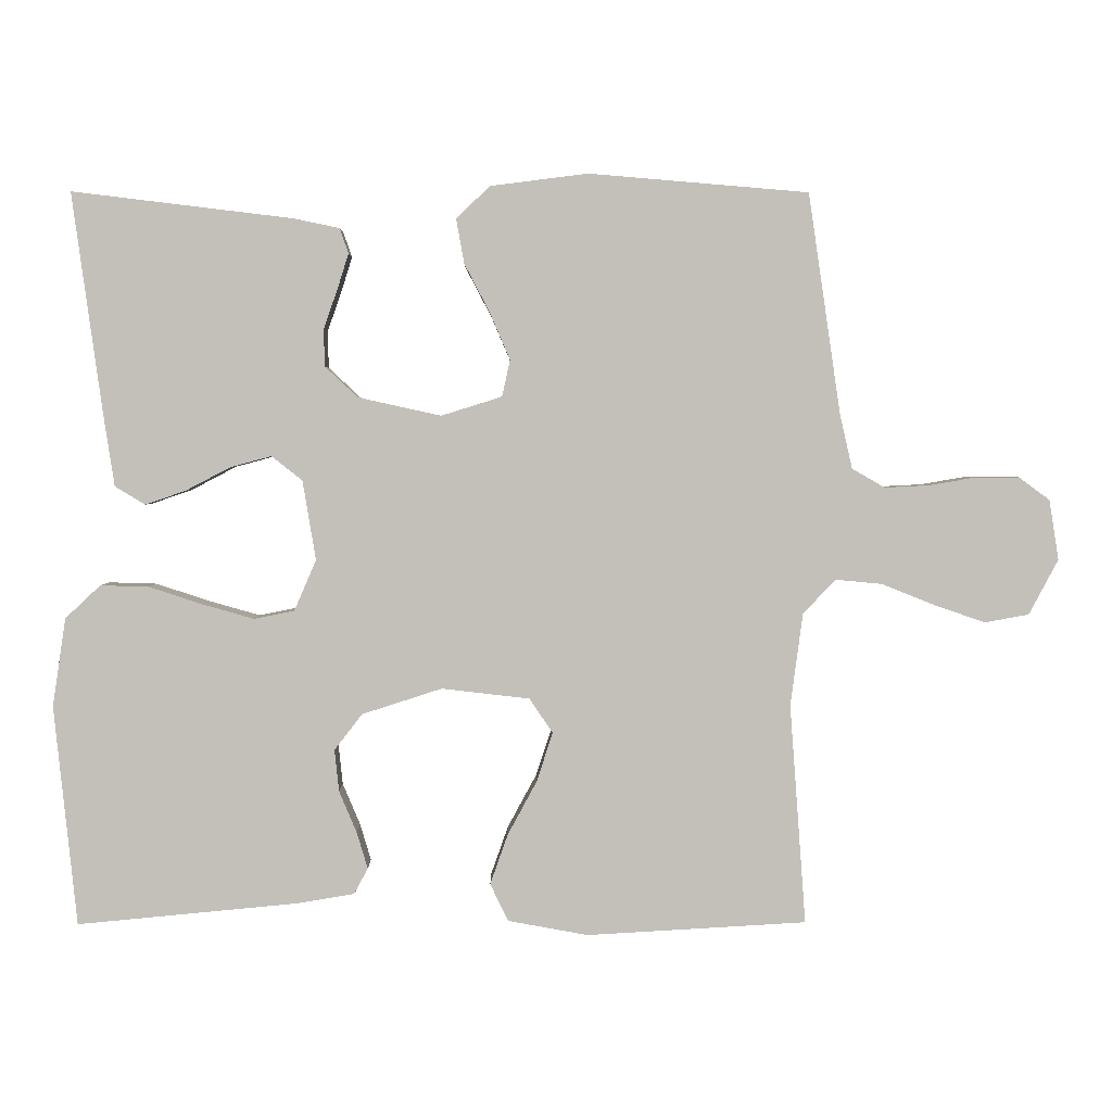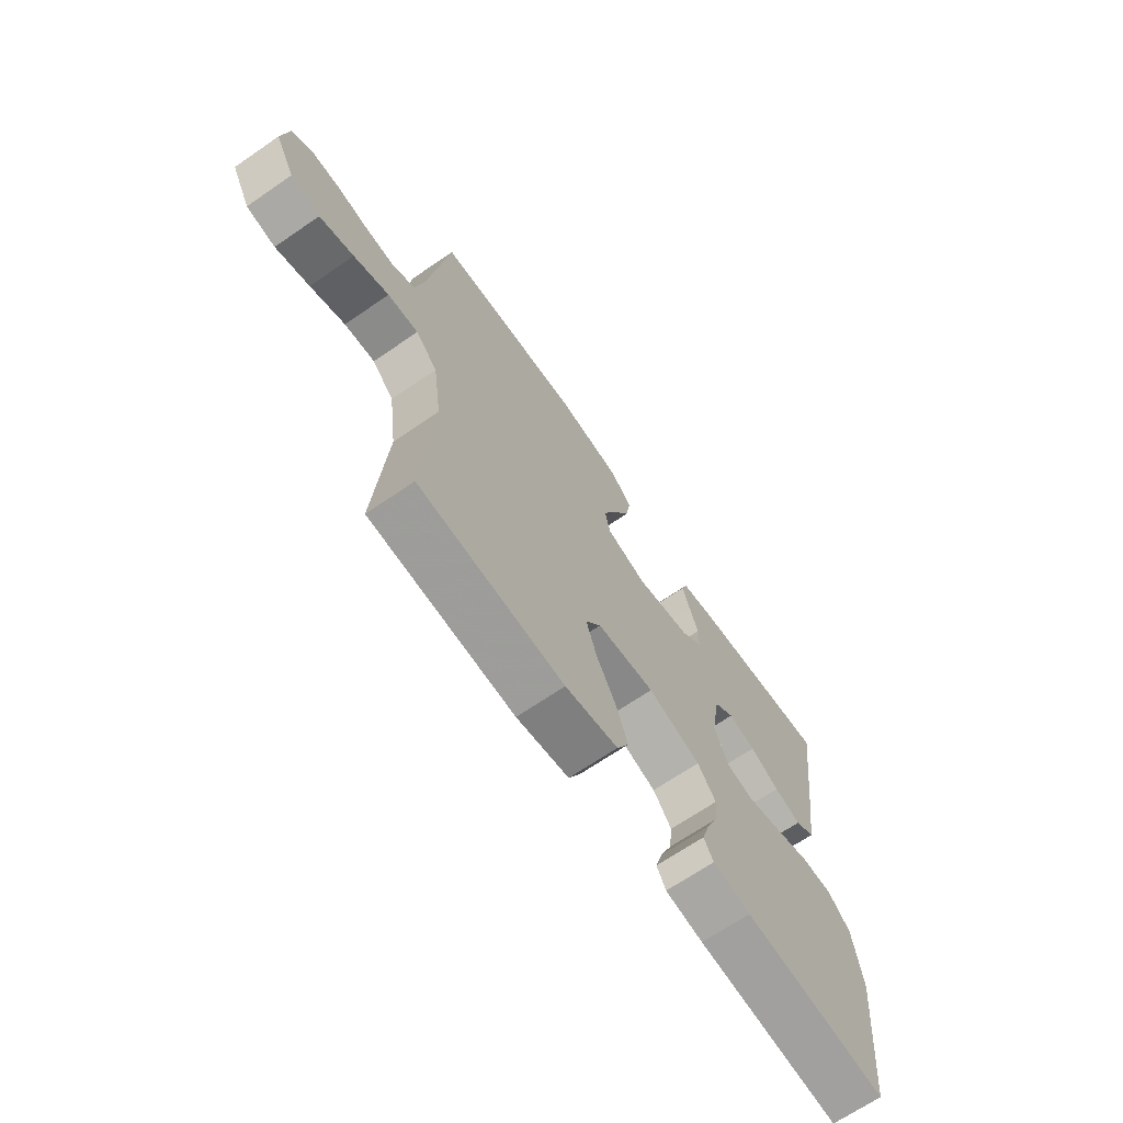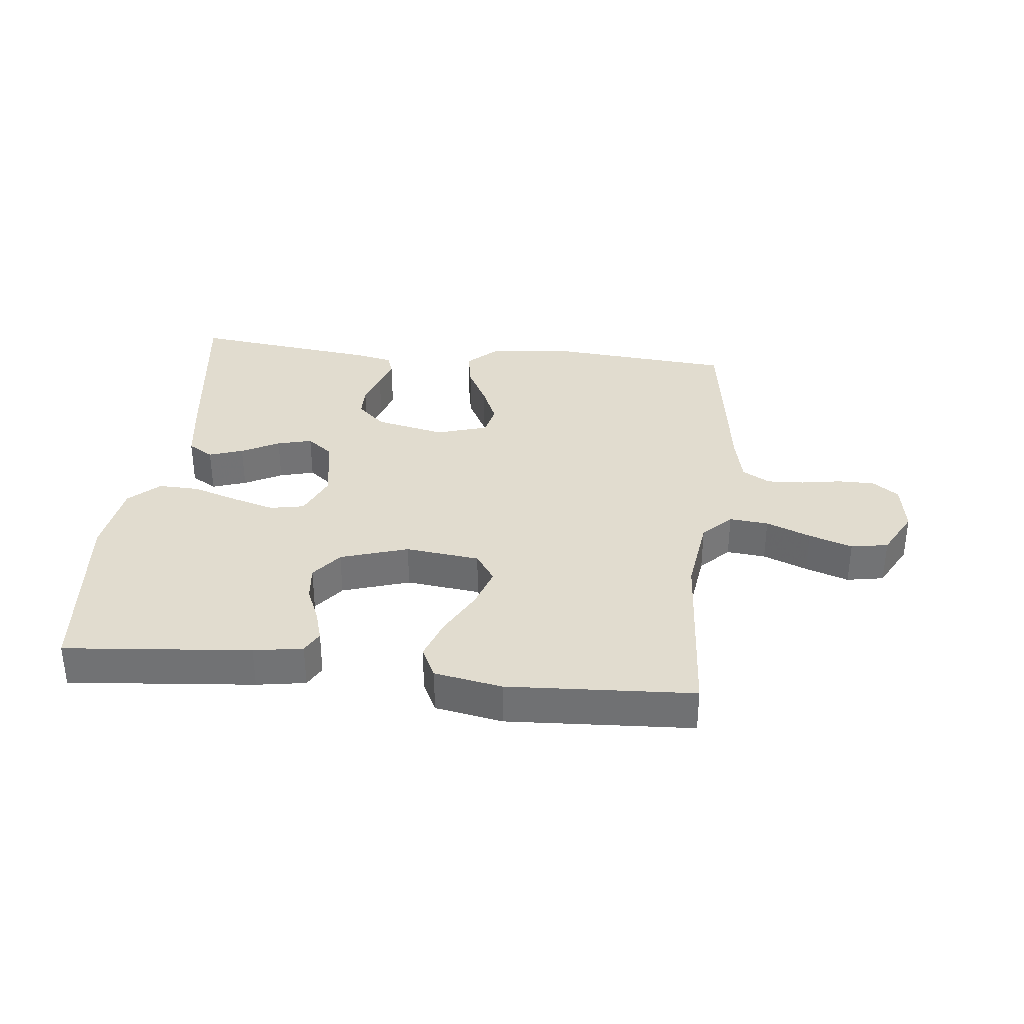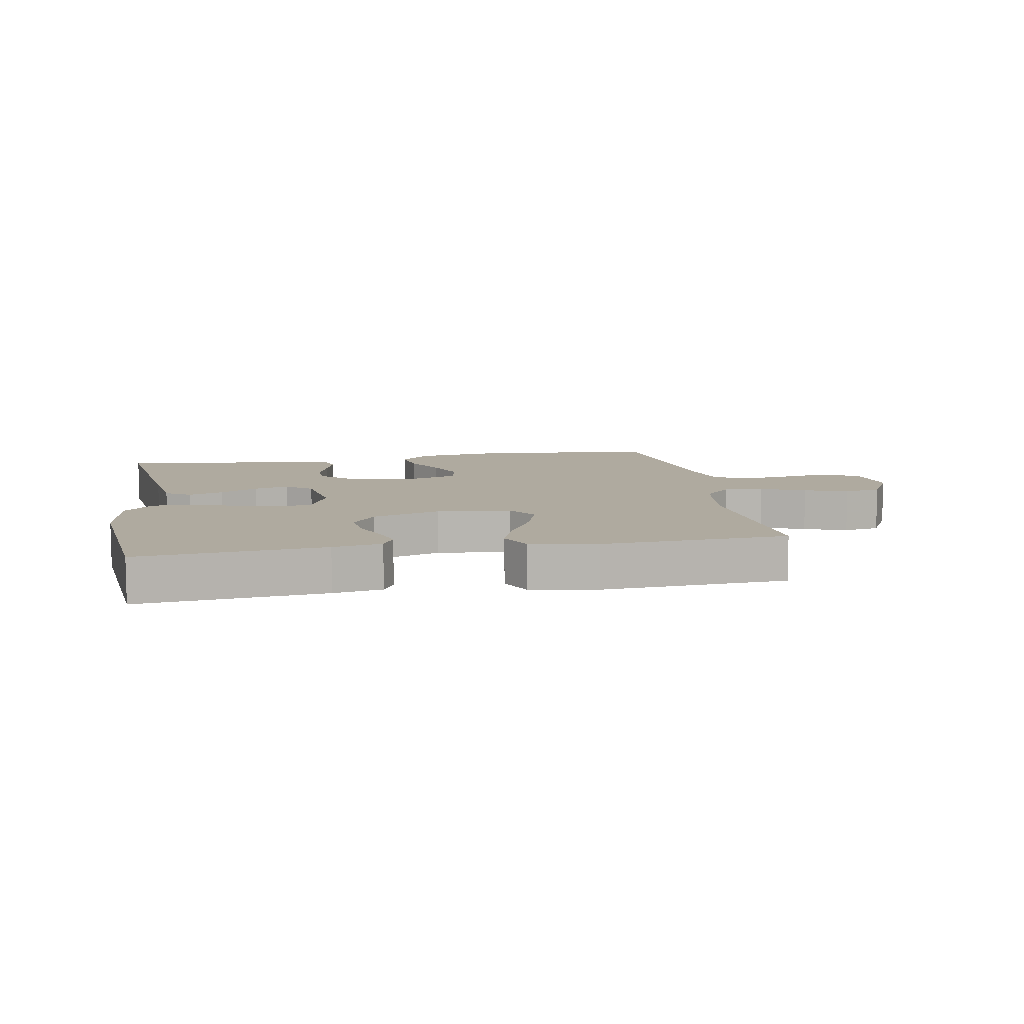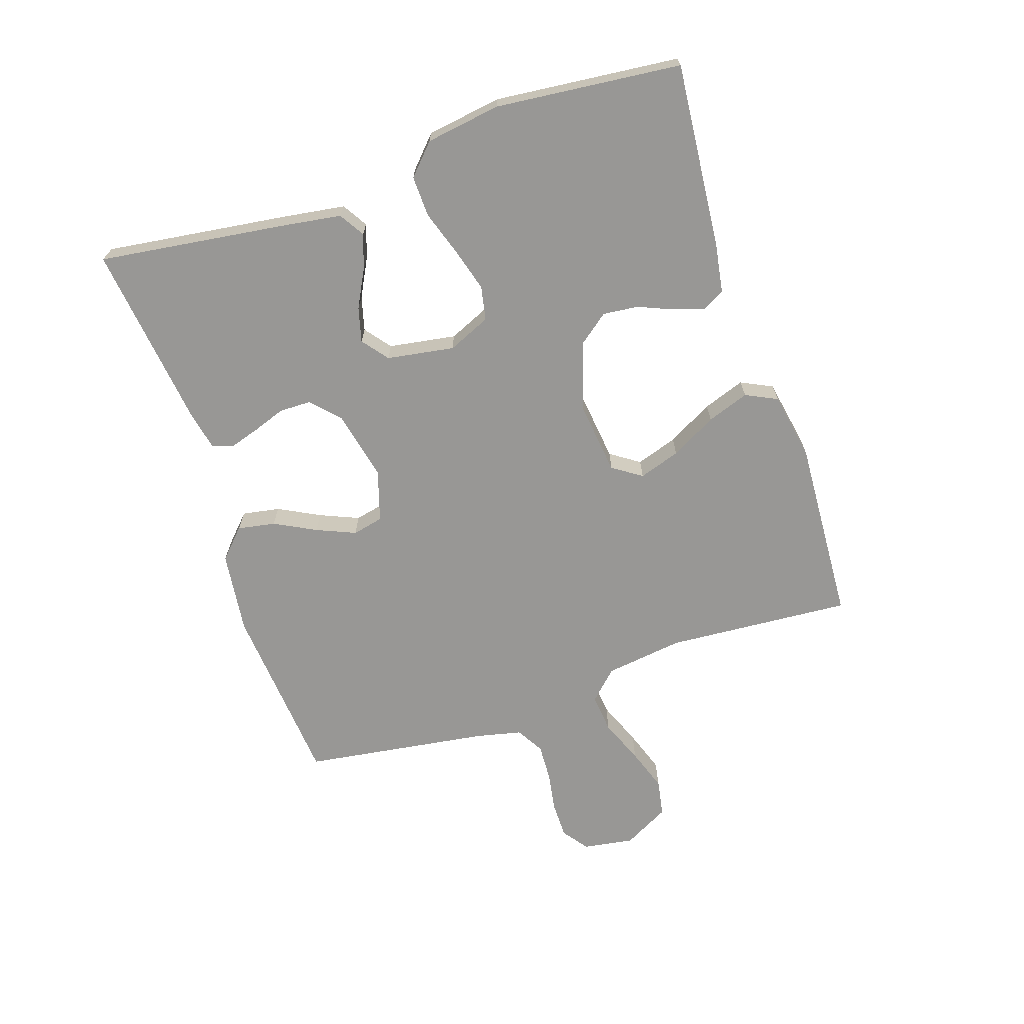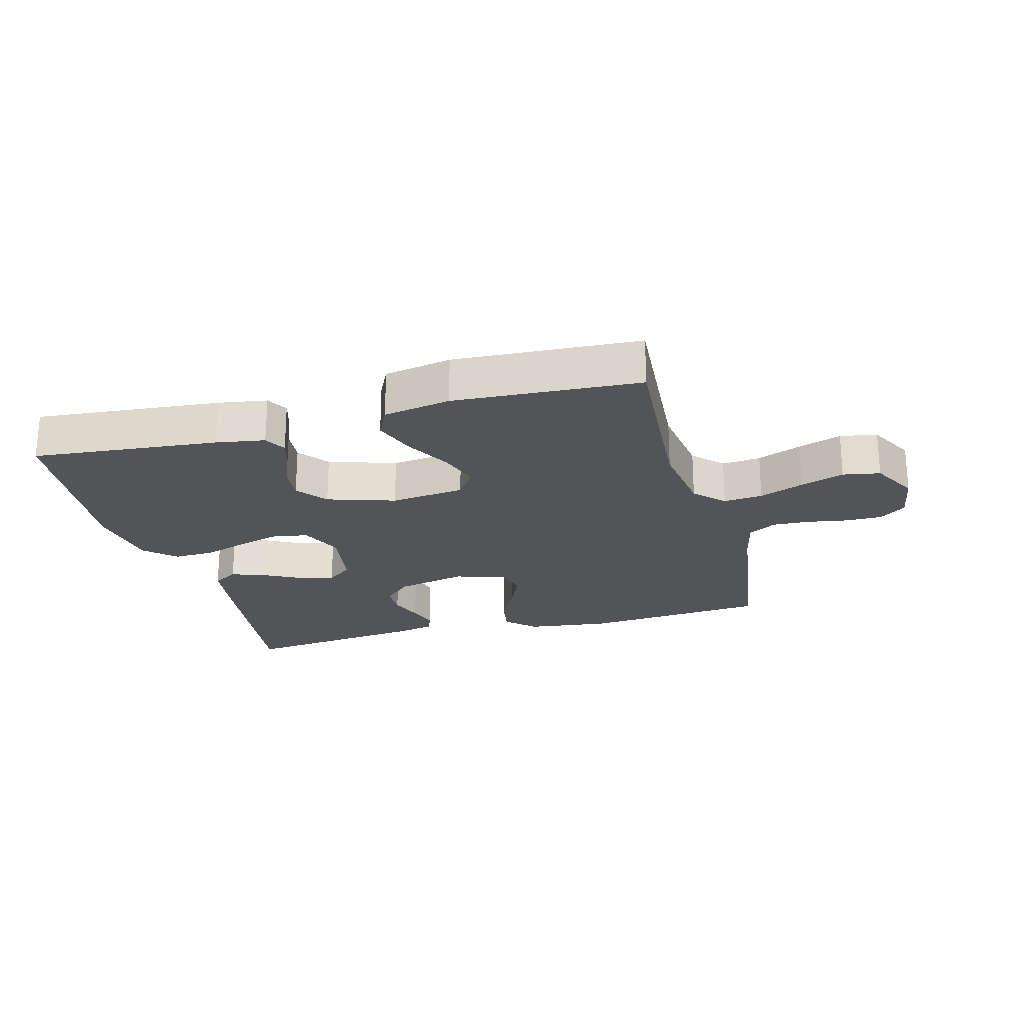
<metadata>
{"format":"obj","ext":"obj","renderer":"f3d","projection":"perspective","resolution":1024,"background":"white","views":[{"elev":2.8,"azim":179.2,"up":"+Z"},{"elev":-67.9,"azim":-55.5,"up":"+Z"},{"elev":34.5,"azim":-173.7,"up":"+Y"},{"elev":9.4,"azim":170.0,"up":"+Y"},{"elev":-68.2,"azim":108.5,"up":"+Y"},{"elev":-22.9,"azim":-164.8,"up":"+Y"}]}
</metadata>
<code>
v -0.5 0.07 -0.5
v -0.478 0.07 -0.2
v -0.495 0.07 -0.073
v -0.54 0.07 -0.027
v -0.603 0.07 -0.033
v -0.675 0.07 -0.062
v -0.745 0.07 -0.086
v -0.805 0.07 -0.075
v -0.845 0.07 0
v -0.832 0.07 0.082
v -0.79 0.07 0.113
v -0.731 0.07 0.113
v -0.666 0.07 0.102
v -0.606 0.07 0.099
v -0.561 0.07 0.125
v -0.544 0.07 0.2
v -0.5 0.07 0.5
v -0.2 0.07 0.525
v -0.067 0.07 0.508
v -0.021 0.07 0.464
v -0.032 0.07 0.403
v -0.067 0.07 0.336
v -0.094 0.07 0.273
v -0.083 0.07 0.223
v 0 0.07 0.197
v 0.113 0.07 0.222
v 0.158 0.07 0.264
v 0.159 0.07 0.315
v 0.14 0.07 0.369
v 0.125 0.07 0.417
v 0.137 0.07 0.451
v 0.2 0.07 0.464
v 0.5 0.07 0.5
v 0.459 0.07 0.2
v 0.444 0.07 0.101
v 0.403 0.07 0.076
v 0.348 0.07 0.095
v 0.287 0.07 0.127
v 0.231 0.07 0.142
v 0.189 0.07 0.109
v 0.171 0.07 0
v 0.201 0.07 -0.069
v 0.256 0.07 -0.08
v 0.326 0.07 -0.06
v 0.399 0.07 -0.036
v 0.465 0.07 -0.034
v 0.513 0.07 -0.079
v 0.531 0.07 -0.2
v 0.5 0.07 -0.5
v 0.2 0.07 -0.472
v 0.121 0.07 -0.459
v 0.102 0.07 -0.424
v 0.117 0.07 -0.374
v 0.141 0.07 -0.317
v 0.147 0.07 -0.26
v 0.109 0.07 -0.211
v 0 0.07 -0.176
v -0.12 0.07 -0.19
v -0.152 0.07 -0.237
v -0.13 0.07 -0.304
v -0.09 0.07 -0.378
v -0.066 0.07 -0.446
v -0.091 0.07 -0.497
v -0.2 0.07 -0.517
v -0.5 0 -0.5
v -0.478 0 -0.2
v -0.495 0 -0.073
v -0.54 0 -0.027
v -0.603 0 -0.033
v -0.675 0 -0.062
v -0.745 0 -0.086
v -0.805 0 -0.075
v -0.845 0 0
v -0.832 0 0.082
v -0.79 0 0.113
v -0.731 0 0.113
v -0.666 0 0.102
v -0.606 0 0.099
v -0.561 0 0.125
v -0.544 0 0.2
v -0.5 0 0.5
v -0.2 0 0.525
v -0.067 0 0.508
v -0.021 0 0.464
v -0.032 0 0.403
v -0.067 0 0.336
v -0.094 0 0.273
v -0.083 0 0.223
v 0 0 0.197
v 0.113 0 0.222
v 0.158 0 0.264
v 0.159 0 0.315
v 0.14 0 0.369
v 0.125 0 0.417
v 0.137 0 0.451
v 0.2 0 0.464
v 0.5 0 0.5
v 0.459 0 0.2
v 0.444 0 0.101
v 0.403 0 0.076
v 0.348 0 0.095
v 0.287 0 0.127
v 0.231 0 0.142
v 0.189 0 0.109
v 0.171 0 0
v 0.201 0 -0.069
v 0.256 0 -0.08
v 0.326 0 -0.06
v 0.399 0 -0.036
v 0.465 0 -0.034
v 0.513 0 -0.079
v 0.531 0 -0.2
v 0.5 0 -0.5
v 0.2 0 -0.472
v 0.121 0 -0.459
v 0.102 0 -0.424
v 0.117 0 -0.374
v 0.141 0 -0.317
v 0.147 0 -0.26
v 0.109 0 -0.211
v 0 0 -0.176
v -0.12 0 -0.19
v -0.152 0 -0.237
v -0.13 0 -0.304
v -0.09 0 -0.378
v -0.066 0 -0.446
v -0.091 0 -0.497
v -0.2 0 -0.517
f 64 1 2
f 63 64 2
f 62 63 2
f 61 62 2
f 60 61 2
f 59 60 2 3
f 58 59 3 4
f 57 58 4
f 52 53 54
f 51 52 54
f 50 51 54
f 49 50 54
f 48 49 54
f 47 48 54
f 46 47 54
f 45 46 54
f 44 45 54
f 43 44 54 55
f 42 43 55 56
f 36 37 38
f 35 36 38
f 34 35 38
f 33 34 38
f 32 33 38
f 31 32 38
f 30 31 38
f 29 30 38
f 28 29 38
f 27 28 38 39
f 26 27 39 40
f 20 21 22
f 19 20 22
f 18 19 22
f 17 18 22
f 16 17 22
f 15 16 22 23
f 14 15 23 24
f 11 12 13
f 10 11 13
f 9 10 13
f 8 9 13
f 7 8 13
f 6 7 13
f 5 6 13
f 4 5 13 14
f 14 24 25
f 4 14 25
f 57 4 25
f 56 57 25
f 42 56 25
f 41 42 25
f 25 26 40 41
f 66 65 128
f 66 128 127
f 66 127 126
f 66 126 125
f 66 125 124
f 67 66 124 123
f 68 67 123 122
f 68 122 121
f 118 117 116
f 118 116 115
f 118 115 114
f 118 114 113
f 118 113 112
f 118 112 111
f 118 111 110
f 118 110 109
f 118 109 108
f 119 118 108 107
f 120 119 107 106
f 102 101 100
f 102 100 99
f 102 99 98
f 102 98 97
f 102 97 96
f 102 96 95
f 102 95 94
f 102 94 93
f 102 93 92
f 103 102 92 91
f 104 103 91 90
f 86 85 84
f 86 84 83
f 86 83 82
f 86 82 81
f 86 81 80
f 87 86 80 79
f 88 87 79 78
f 77 76 75
f 77 75 74
f 77 74 73
f 77 73 72
f 77 72 71
f 77 71 70
f 77 70 69
f 78 77 69 68
f 89 88 78
f 89 78 68
f 89 68 121
f 89 121 120
f 89 120 106
f 89 106 105
f 105 104 90 89
f 1 65 66 2
f 2 66 67 3
f 3 67 68 4
f 4 68 69 5
f 5 69 70 6
f 6 70 71 7
f 7 71 72 8
f 8 72 73 9
f 9 73 74 10
f 10 74 75 11
f 11 75 76 12
f 12 76 77 13
f 13 77 78 14
f 14 78 79 15
f 15 79 80 16
f 16 80 81 17
f 17 81 82 18
f 18 82 83 19
f 19 83 84 20
f 20 84 85 21
f 21 85 86 22
f 22 86 87 23
f 23 87 88 24
f 24 88 89 25
f 25 89 90 26
f 26 90 91 27
f 27 91 92 28
f 28 92 93 29
f 29 93 94 30
f 30 94 95 31
f 31 95 96 32
f 32 96 97 33
f 33 97 98 34
f 34 98 99 35
f 35 99 100 36
f 36 100 101 37
f 37 101 102 38
f 38 102 103 39
f 39 103 104 40
f 40 104 105 41
f 41 105 106 42
f 42 106 107 43
f 43 107 108 44
f 44 108 109 45
f 45 109 110 46
f 46 110 111 47
f 47 111 112 48
f 48 112 113 49
f 49 113 114 50
f 50 114 115 51
f 51 115 116 52
f 52 116 117 53
f 53 117 118 54
f 54 118 119 55
f 55 119 120 56
f 56 120 121 57
f 57 121 122 58
f 58 122 123 59
f 59 123 124 60
f 60 124 125 61
f 61 125 126 62
f 62 126 127 63
f 63 127 128 64
f 64 128 65 1

</code>
